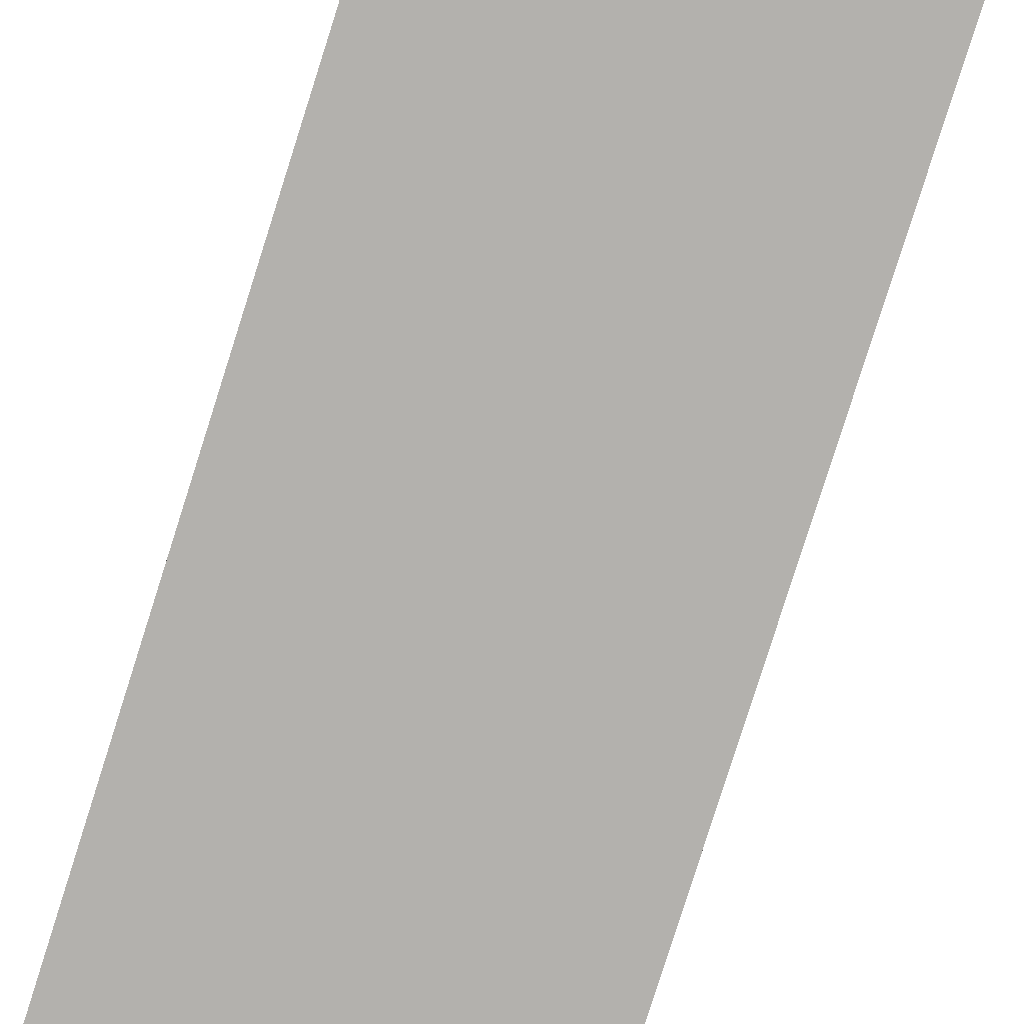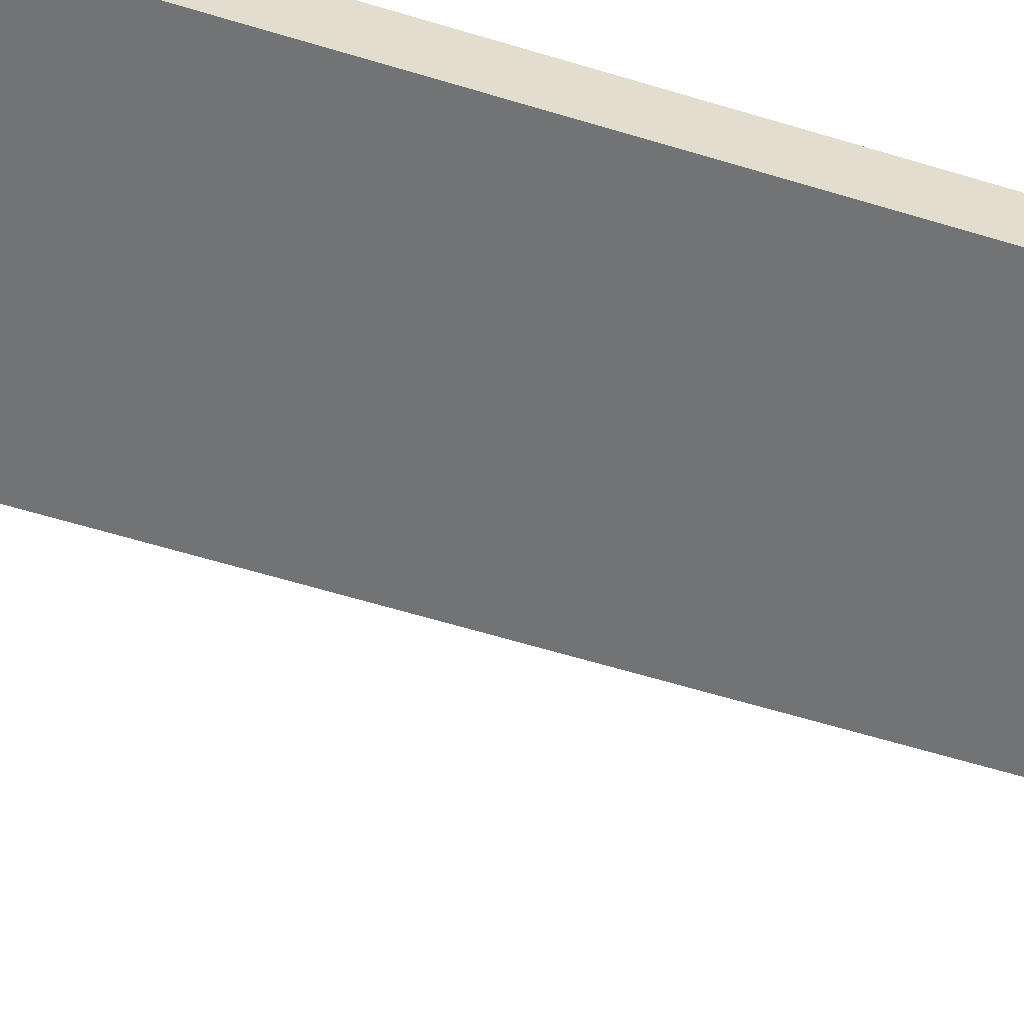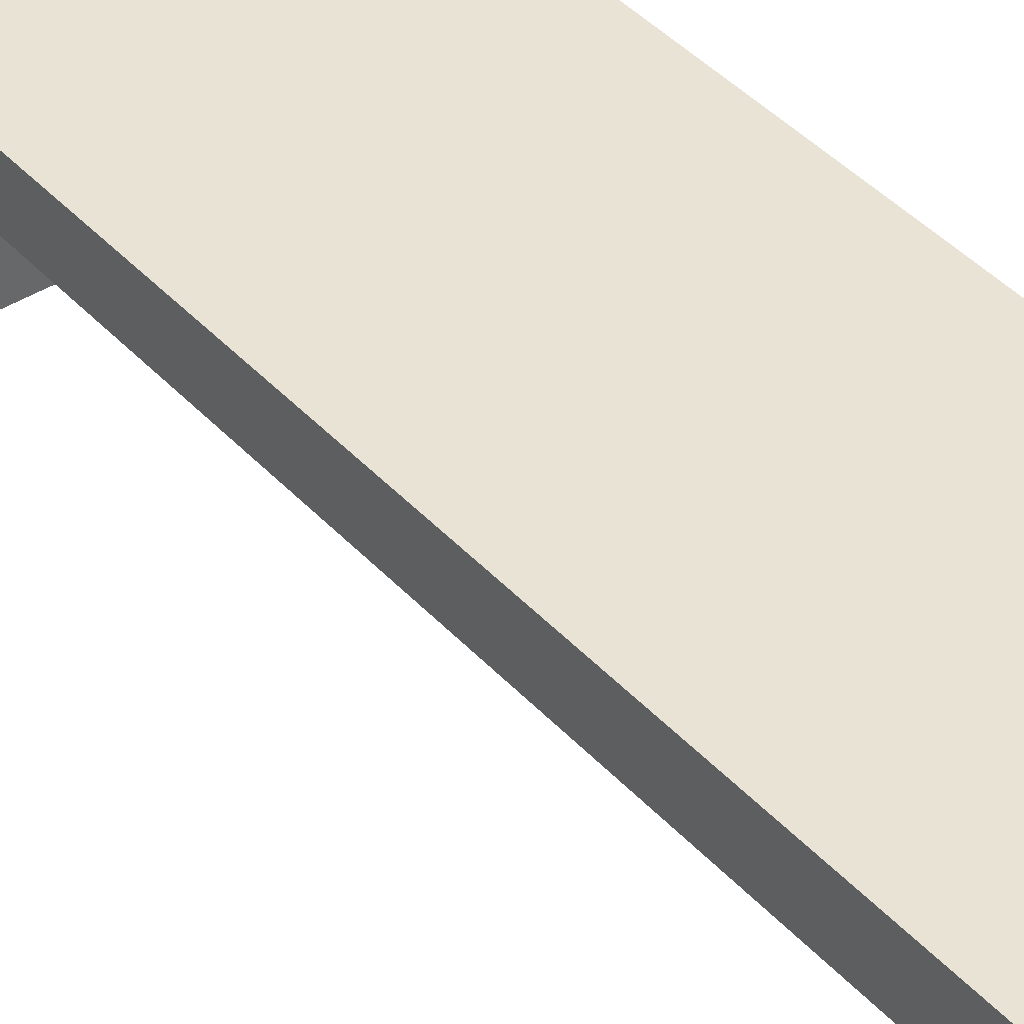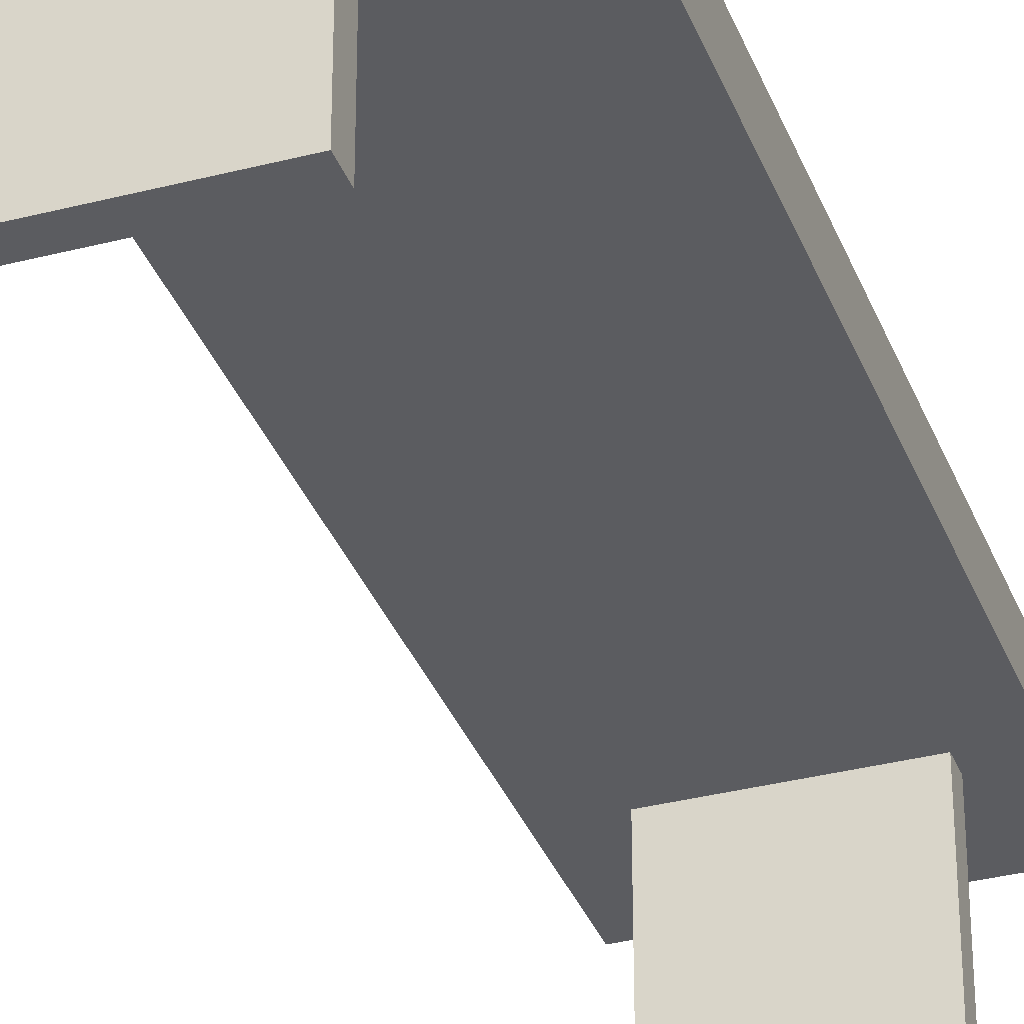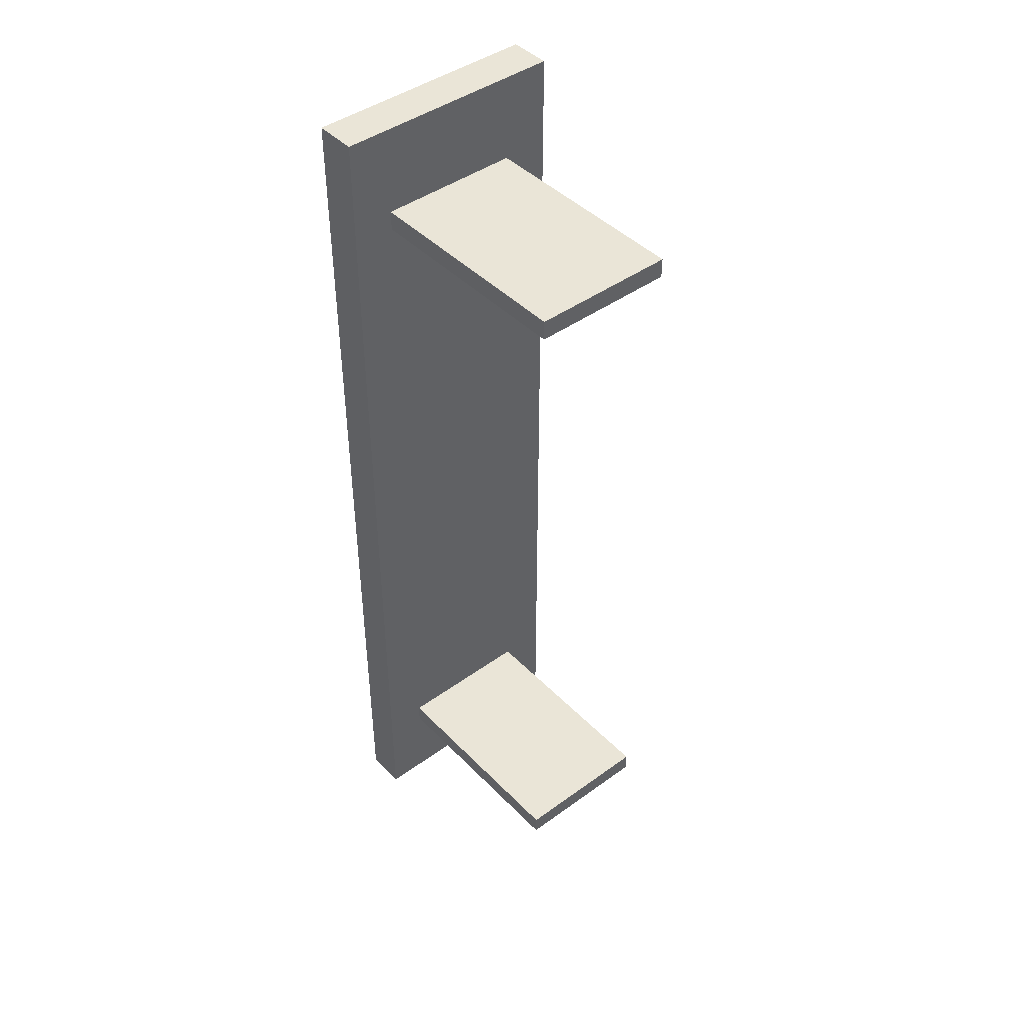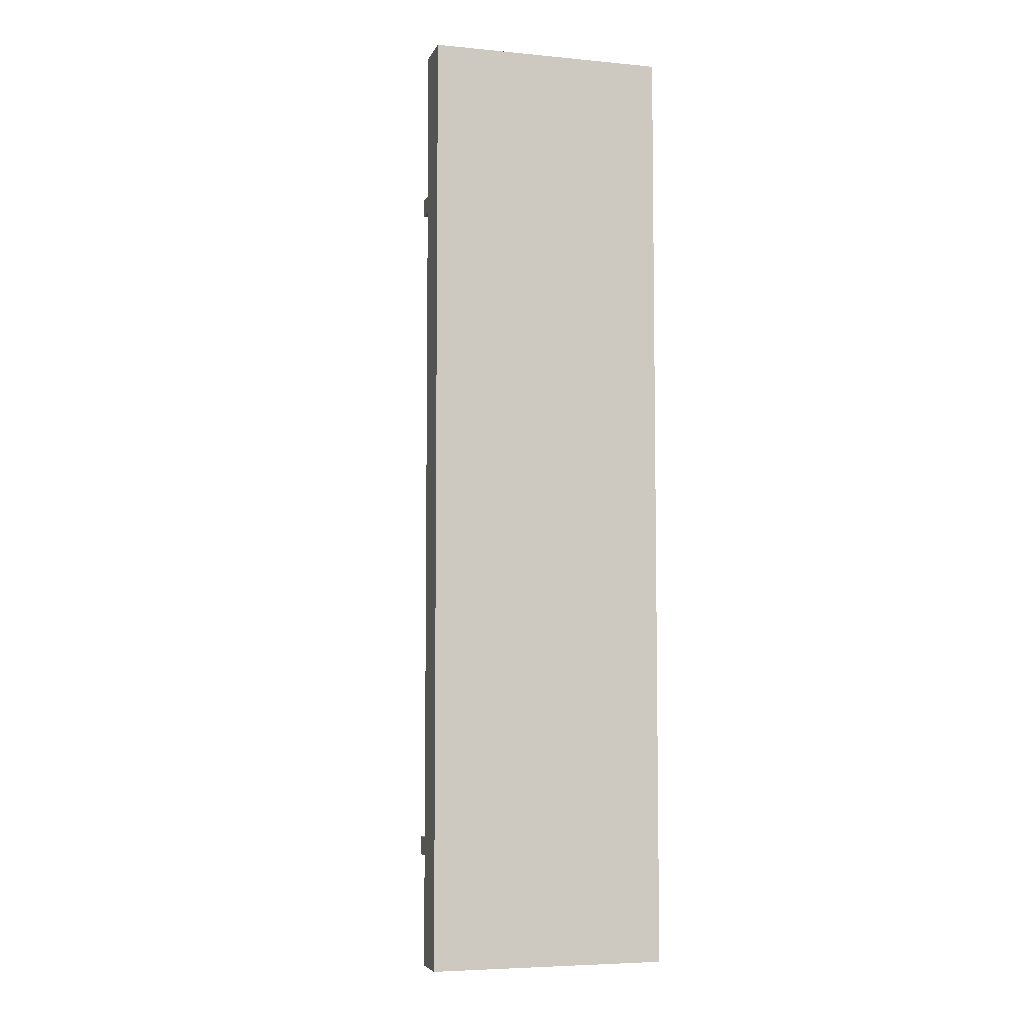
<metadata>
{"format":"obj","ext":"obj","renderer":"f3d","projection":"perspective","resolution":1024,"background":"white","views":[{"elev":-79.3,"azim":162.5,"up":"+Y"},{"elev":-55.7,"azim":-108.2,"up":"+Y"},{"elev":41.1,"azim":142.2,"up":"+Y"},{"elev":-34.5,"azim":-160.8,"up":"+Y"},{"elev":44.1,"azim":-40.3,"up":"+Z"},{"elev":-5.7,"azim":164.0,"up":"+Z"}]}
</metadata>
<code>
v 0.3278 0.3814 -1.519
v 0.3278 0.3814 1.675
v 0.3278 0.2371 -1.519
v 0.3278 0.2371 1.675
v -0.4739 0.3813 -1.519
v -0.4739 0.3813 1.675
v -0.4739 0.237 -1.519
v -0.4739 0.237 1.675
v 0.1643 -0.524 -1.215
v 0.1643 0.317 -1.217
v 0.1643 -0.524 -1.147
v 0.1643 0.3171 -1.149
v -0.329 -0.524 -1.215
v -0.329 0.317 -1.217
v -0.329 -0.524 -1.147
v -0.329 0.3171 -1.149
v -0.329 0.3171 1.369
v -0.329 -0.524 1.371
v -0.329 0.317 1.302
v -0.329 -0.524 1.303
v 0.1643 0.3171 1.369
v 0.1643 -0.524 1.371
v 0.1643 0.317 1.302
v 0.1643 -0.524 1.303
f 4 1 2
f 8 3 4
f 6 7 8
f 6 1 5
f 3 5 1
f 6 4 2
f 12 9 10
f 12 15 11
f 16 13 15
f 10 13 14
f 11 13 9
f 14 12 10
f 22 20 24
f 21 18 22
f 21 24 23
f 19 21 23
f 23 20 19
f 17 20 18
f 4 3 1
f 8 7 3
f 6 5 7
f 6 2 1
f 3 7 5
f 6 8 4
f 12 11 9
f 12 16 15
f 16 14 13
f 10 9 13
f 11 15 13
f 14 16 12
f 22 18 20
f 21 17 18
f 21 22 24
f 19 17 21
f 23 24 20
f 17 19 20

</code>
